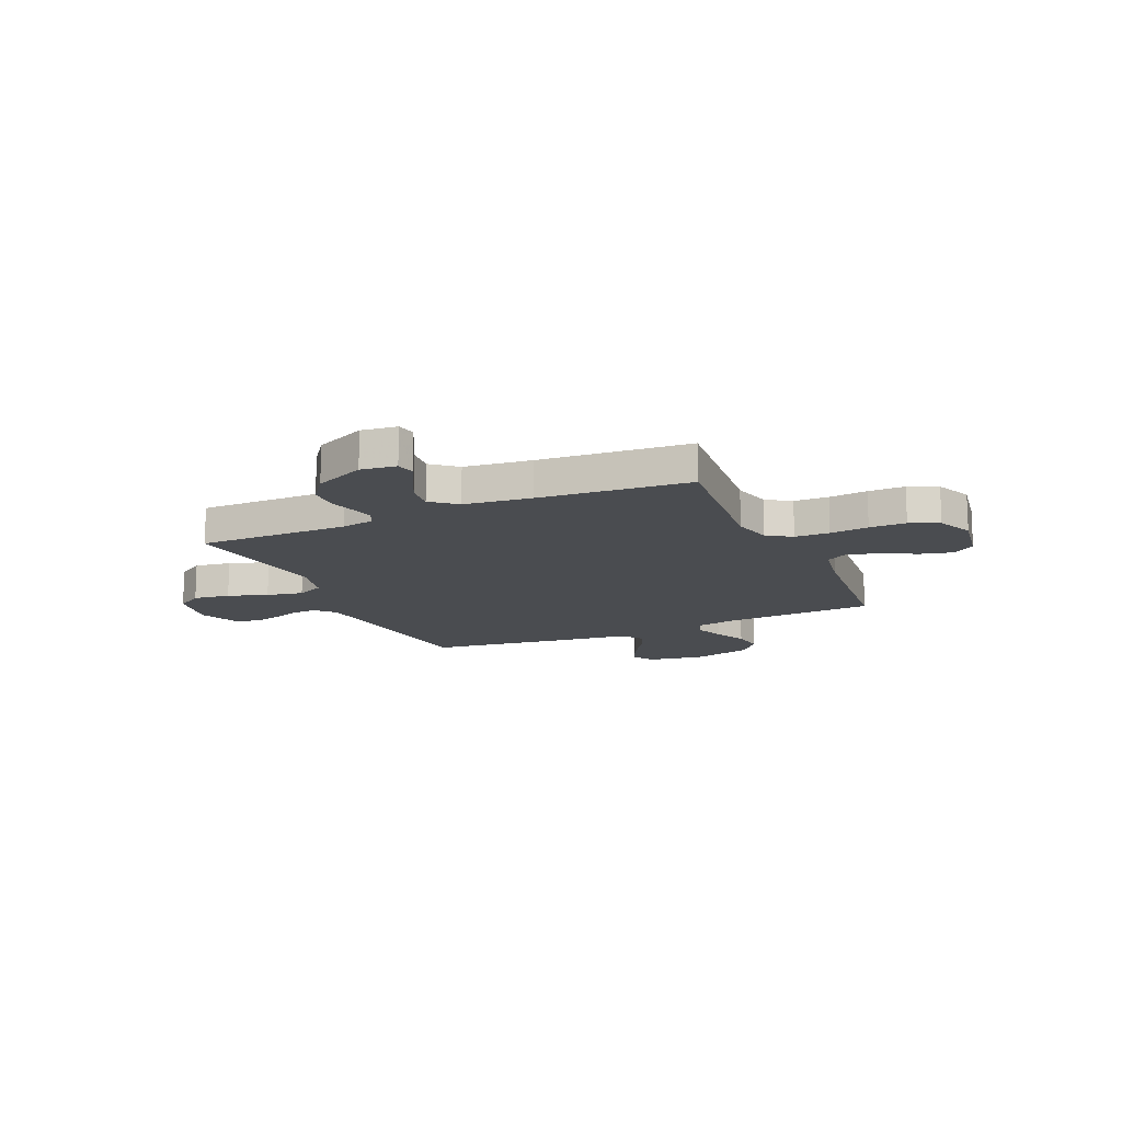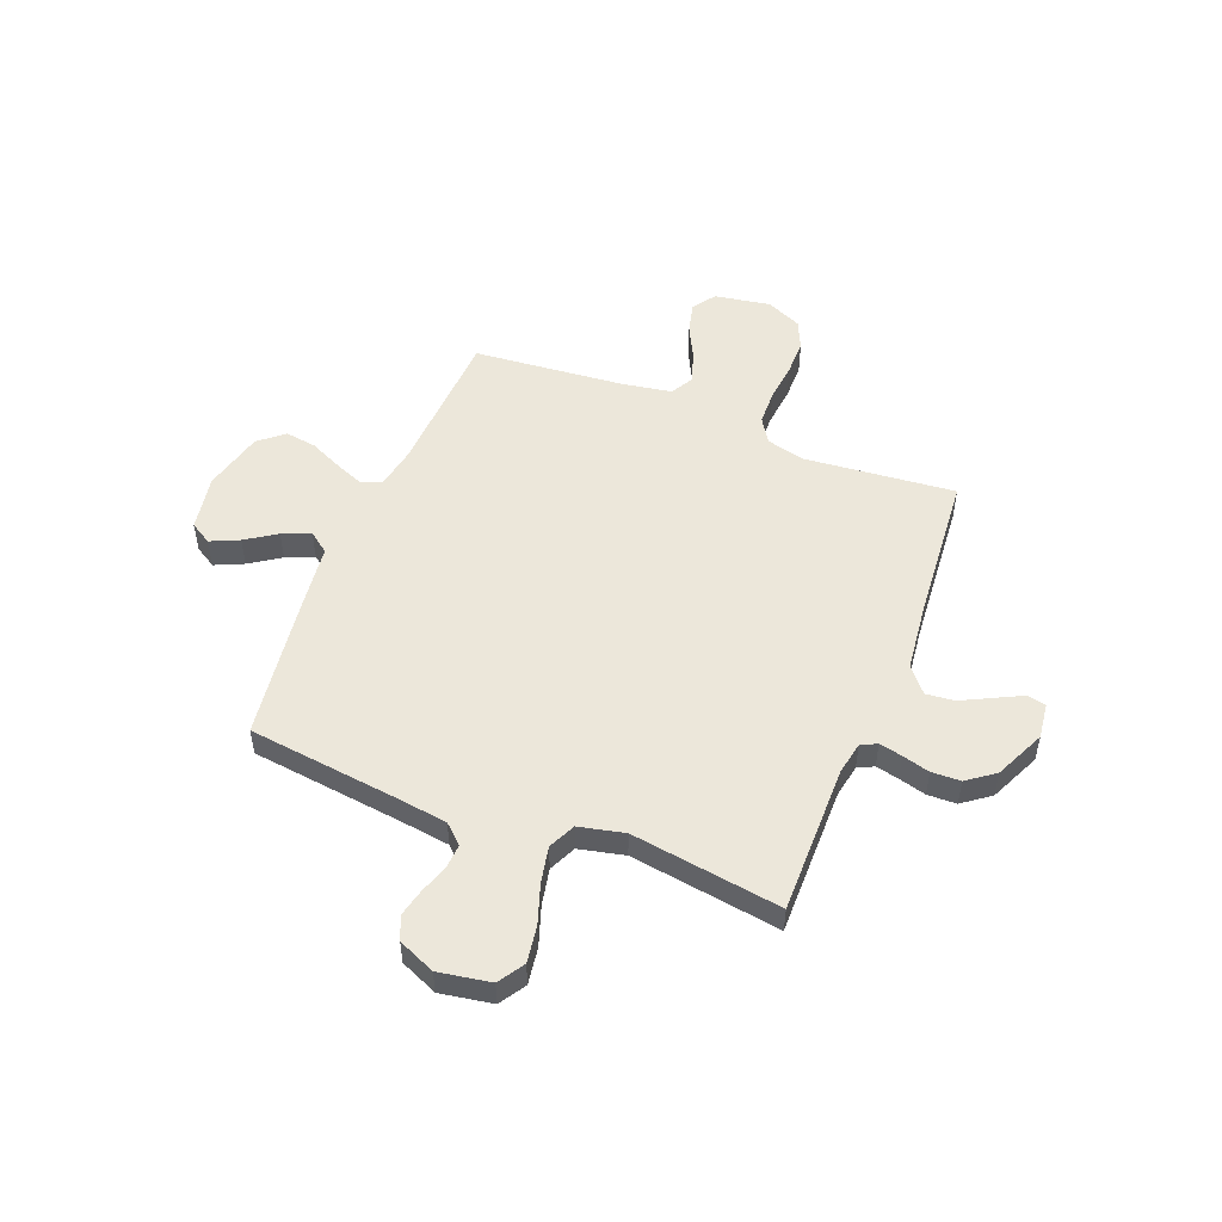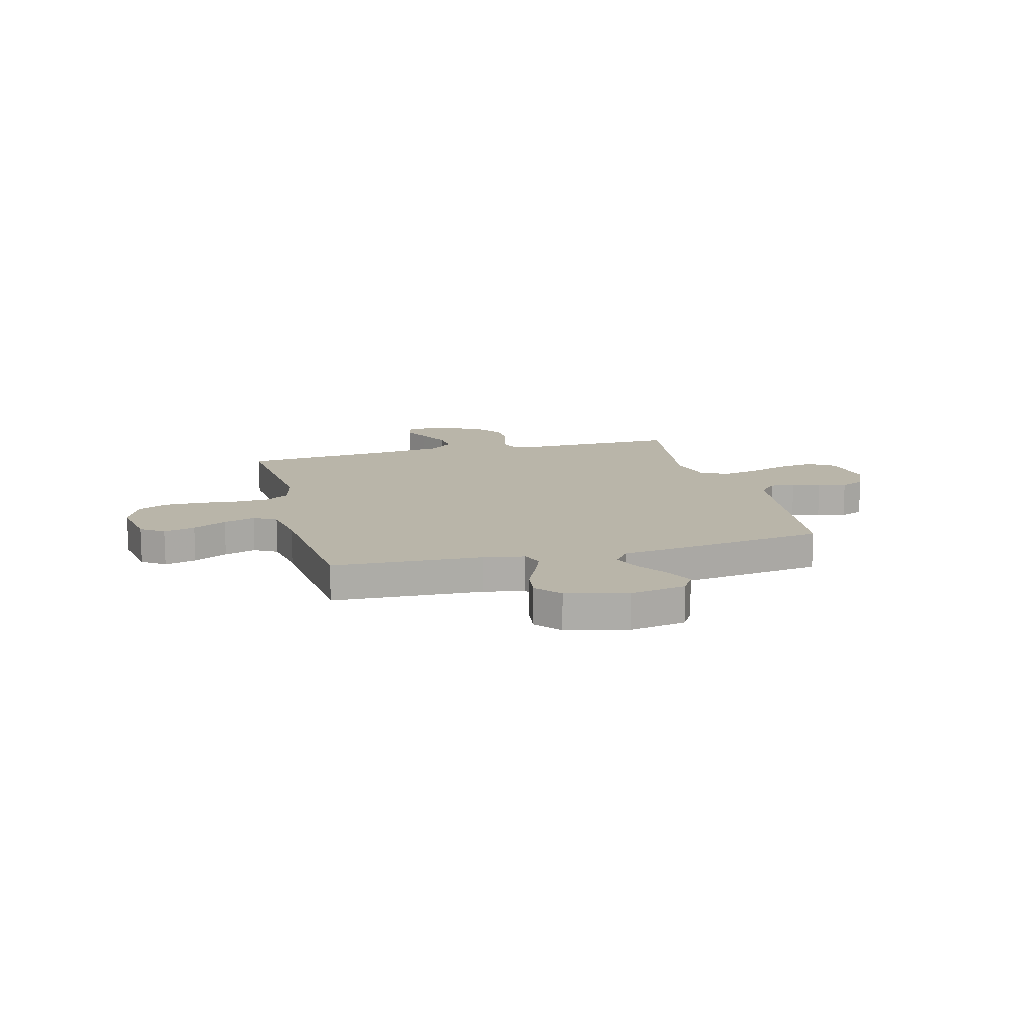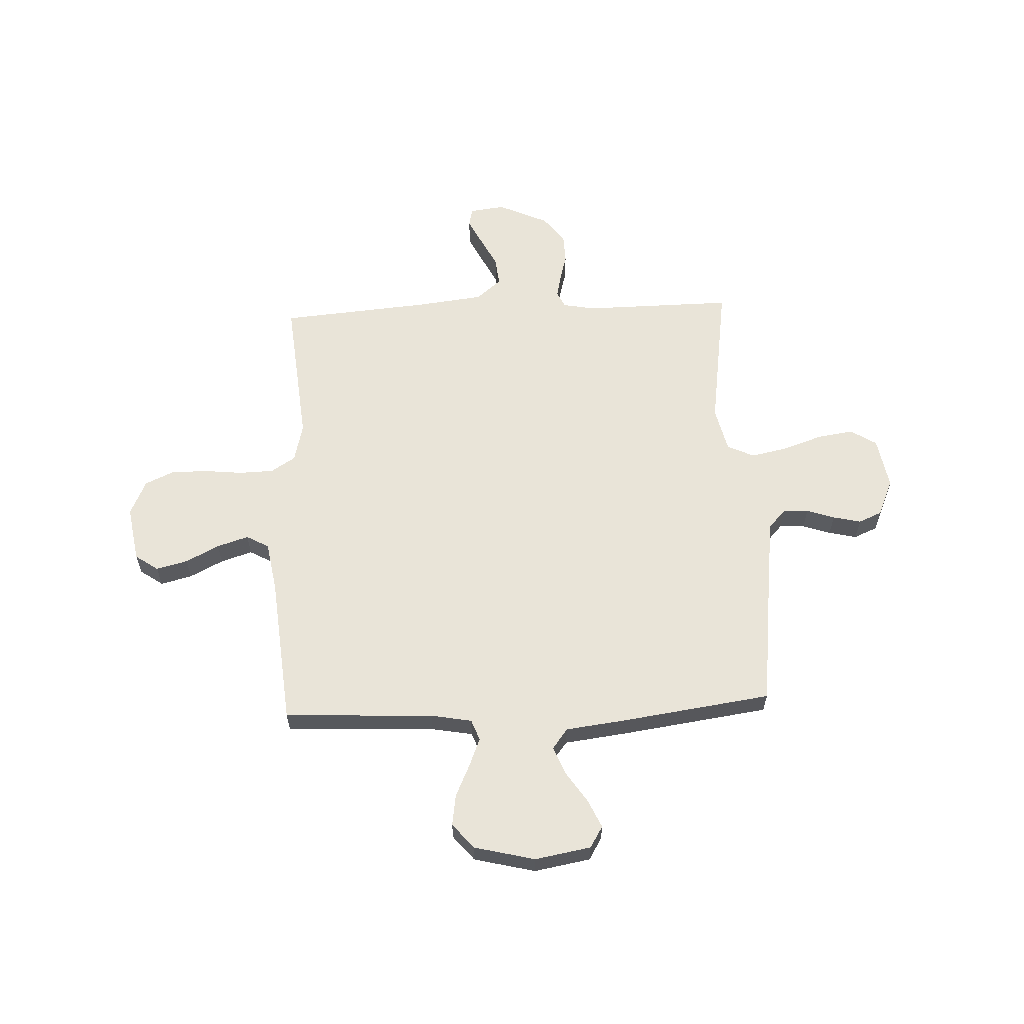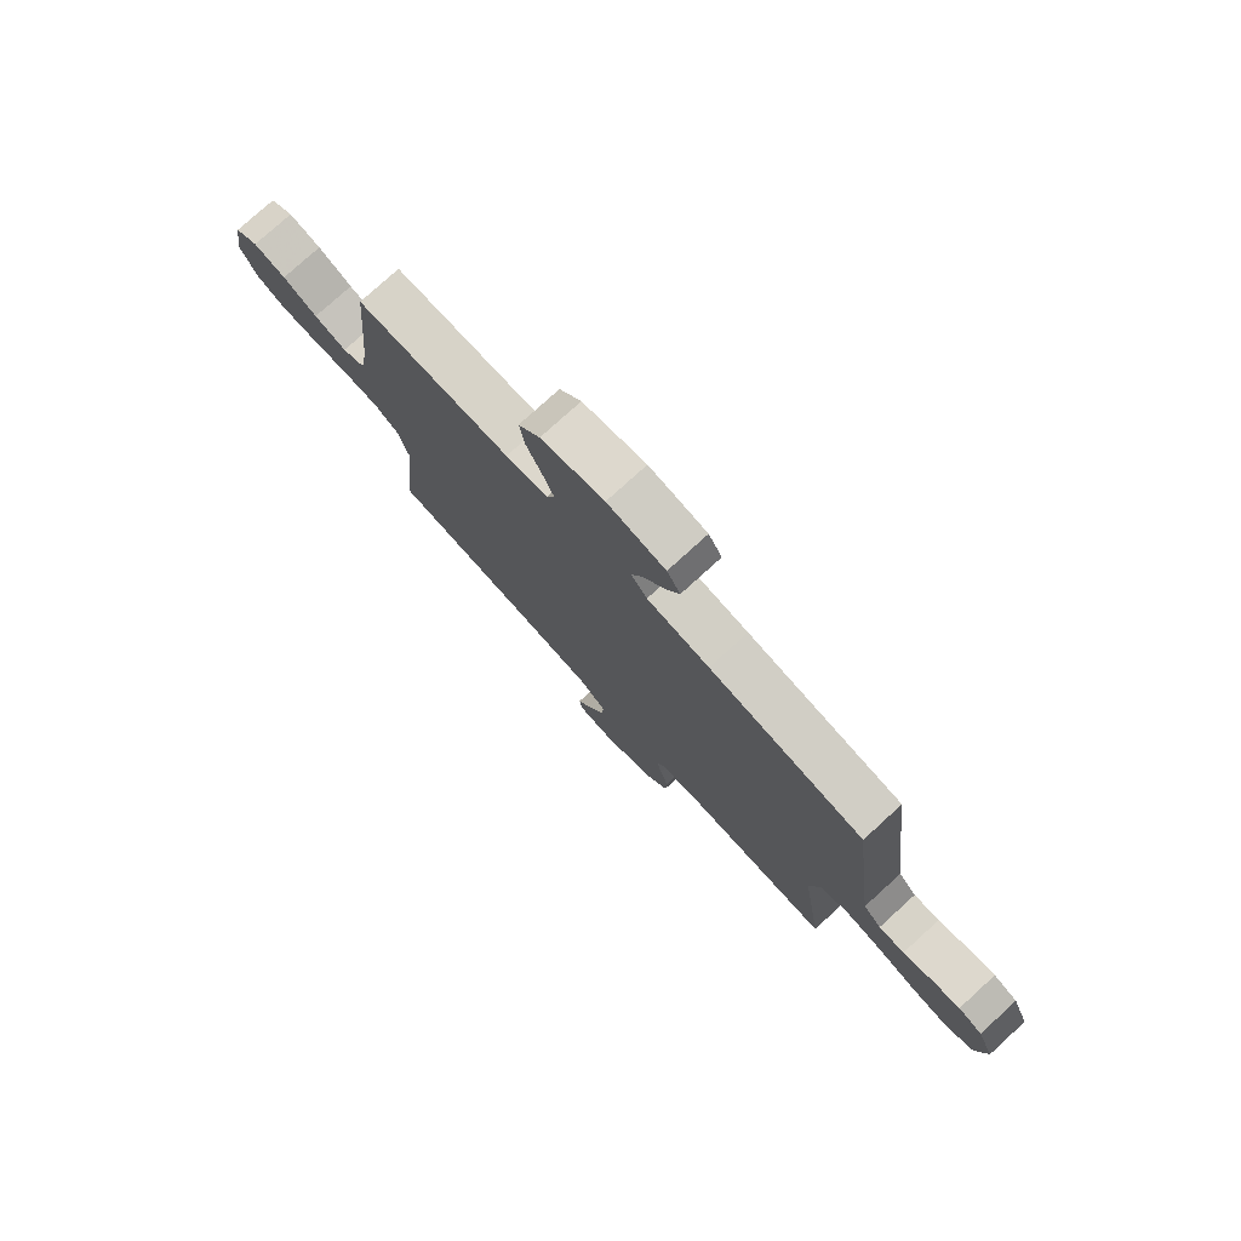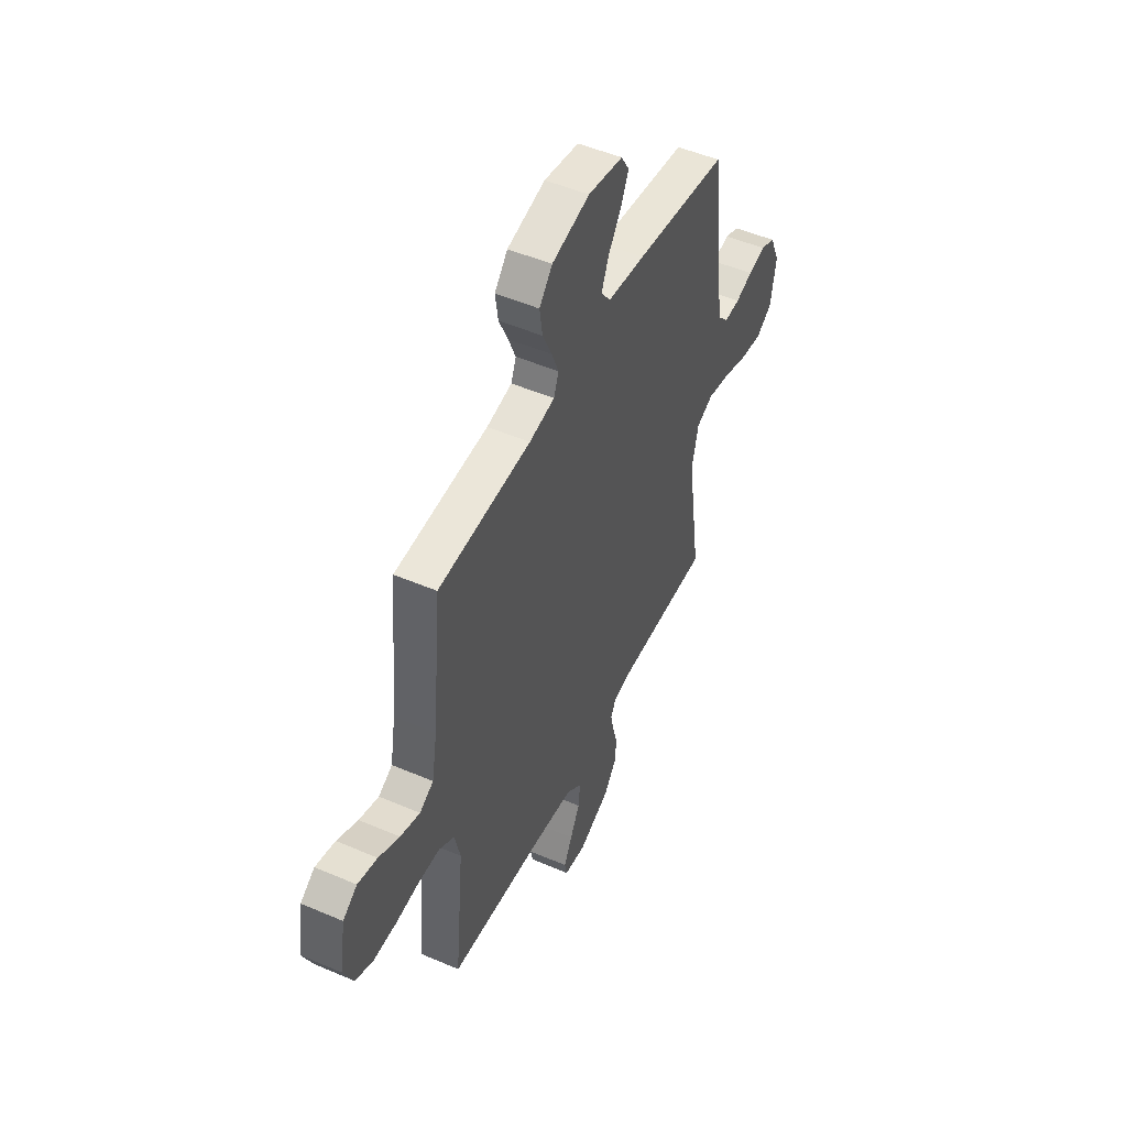
<metadata>
{"format":"obj","ext":"obj","renderer":"f3d","projection":"perspective","resolution":1024,"background":"white","views":[{"elev":-14.7,"azim":-156.0,"up":"+Y"},{"elev":51.4,"azim":111.6,"up":"+Y"},{"elev":13.4,"azim":-14.7,"up":"+Y"},{"elev":60.6,"azim":-2.5,"up":"+Y"},{"elev":77.5,"azim":47.7,"up":"+Z"},{"elev":49.9,"azim":-64.7,"up":"+Z"}]}
</metadata>
<code>
v -0.5 0.07 0.5
v -0.2 0.07 0.514
v -0.118 0.07 0.529
v -0.102 0.07 0.571
v -0.125 0.07 0.628
v -0.155 0.07 0.693
v -0.164 0.07 0.755
v -0.122 0.07 0.805
v 0 0.07 0.835
v 0.112 0.07 0.815
v 0.138 0.07 0.772
v 0.112 0.07 0.715
v 0.071 0.07 0.654
v 0.048 0.07 0.598
v 0.079 0.07 0.557
v 0.2 0.07 0.542
v 0.5 0.07 0.5
v 0.536 0.07 0.2
v 0.55 0.07 0.097
v 0.585 0.07 0.059
v 0.635 0.07 0.062
v 0.691 0.07 0.081
v 0.747 0.07 0.094
v 0.794 0.07 0.074
v 0.826 0.07 0
v 0.808 0.07 -0.104
v 0.756 0.07 -0.137
v 0.683 0.07 -0.126
v 0.604 0.07 -0.099
v 0.531 0.07 -0.084
v 0.477 0.07 -0.109
v 0.456 0.07 -0.2
v 0.5 0.07 -0.5
v 0.2 0.07 -0.497
v 0.135 0.07 -0.509
v 0.119 0.07 -0.541
v 0.129 0.07 -0.587
v 0.144 0.07 -0.642
v 0.142 0.07 -0.7
v 0.101 0.07 -0.755
v 0 0.07 -0.801
v -0.071 0.07 -0.792
v -0.079 0.07 -0.755
v -0.052 0.07 -0.701
v -0.021 0.07 -0.64
v -0.015 0.07 -0.583
v -0.065 0.07 -0.541
v -0.2 0.07 -0.525
v -0.5 0.07 -0.5
v -0.471 0.07 -0.2
v -0.49 0.07 -0.122
v -0.539 0.07 -0.091
v -0.608 0.07 -0.089
v -0.685 0.07 -0.097
v -0.758 0.07 -0.097
v -0.816 0.07 -0.071
v -0.848 0.07 0
v -0.829 0.07 0.112
v -0.783 0.07 0.144
v -0.72 0.07 0.128
v -0.653 0.07 0.094
v -0.59 0.07 0.074
v -0.545 0.07 0.099
v -0.528 0.07 0.2
v -0.5 0 0.5
v -0.2 0 0.514
v -0.118 0 0.529
v -0.102 0 0.571
v -0.125 0 0.628
v -0.155 0 0.693
v -0.164 0 0.755
v -0.122 0 0.805
v 0 0 0.835
v 0.112 0 0.815
v 0.138 0 0.772
v 0.112 0 0.715
v 0.071 0 0.654
v 0.048 0 0.598
v 0.079 0 0.557
v 0.2 0 0.542
v 0.5 0 0.5
v 0.536 0 0.2
v 0.55 0 0.097
v 0.585 0 0.059
v 0.635 0 0.062
v 0.691 0 0.081
v 0.747 0 0.094
v 0.794 0 0.074
v 0.826 0 0
v 0.808 0 -0.104
v 0.756 0 -0.137
v 0.683 0 -0.126
v 0.604 0 -0.099
v 0.531 0 -0.084
v 0.477 0 -0.109
v 0.456 0 -0.2
v 0.5 0 -0.5
v 0.2 0 -0.497
v 0.135 0 -0.509
v 0.119 0 -0.541
v 0.129 0 -0.587
v 0.144 0 -0.642
v 0.142 0 -0.7
v 0.101 0 -0.755
v 0 0 -0.801
v -0.071 0 -0.792
v -0.079 0 -0.755
v -0.052 0 -0.701
v -0.021 0 -0.64
v -0.015 0 -0.583
v -0.065 0 -0.541
v -0.2 0 -0.525
v -0.5 0 -0.5
v -0.471 0 -0.2
v -0.49 0 -0.122
v -0.539 0 -0.091
v -0.608 0 -0.089
v -0.685 0 -0.097
v -0.758 0 -0.097
v -0.816 0 -0.071
v -0.848 0 0
v -0.829 0 0.112
v -0.783 0 0.144
v -0.72 0 0.128
v -0.653 0 0.094
v -0.59 0 0.074
v -0.545 0 0.099
v -0.528 0 0.2
f 59 60 61
f 58 59 61
f 57 58 61
f 56 57 61
f 55 56 61
f 54 55 61
f 53 54 61
f 52 53 61 62
f 51 52 62 63
f 48 49 50
f 47 48 50 51
f 51 63 64
f 47 51 64
f 46 47 64
f 43 44 45
f 42 43 45
f 41 42 45
f 40 41 45
f 39 40 45
f 38 39 45
f 37 38 45
f 36 37 45 46
f 32 33 34
f 31 32 34 35
f 27 28 29
f 26 27 29
f 25 26 29
f 24 25 29
f 23 24 29
f 22 23 29
f 21 22 29
f 20 21 29 30
f 19 20 30 31
f 15 16 17 18
f 19 31 35
f 18 19 35
f 15 18 35
f 11 12 13
f 10 11 13
f 9 10 13
f 8 9 13
f 7 8 13
f 6 7 13
f 5 6 13
f 4 5 13 14
f 35 36 46
f 15 35 46
f 14 15 46
f 4 14 46
f 3 4 46
f 2 3 46 64
f 1 2 64
f 125 124 123
f 125 123 122
f 125 122 121
f 125 121 120
f 125 120 119
f 125 119 118
f 125 118 117
f 126 125 117 116
f 127 126 116 115
f 114 113 112
f 115 114 112 111
f 128 127 115
f 128 115 111
f 128 111 110
f 109 108 107
f 109 107 106
f 109 106 105
f 109 105 104
f 109 104 103
f 109 103 102
f 109 102 101
f 110 109 101 100
f 98 97 96
f 99 98 96 95
f 93 92 91
f 93 91 90
f 93 90 89
f 93 89 88
f 93 88 87
f 93 87 86
f 93 86 85
f 94 93 85 84
f 95 94 84 83
f 82 81 80 79
f 99 95 83
f 99 83 82
f 99 82 79
f 77 76 75
f 77 75 74
f 77 74 73
f 77 73 72
f 77 72 71
f 77 71 70
f 77 70 69
f 78 77 69 68
f 110 100 99
f 110 99 79
f 110 79 78
f 110 78 68
f 110 68 67
f 128 110 67 66
f 128 66 65
f 1 65 66 2
f 2 66 67 3
f 3 67 68 4
f 4 68 69 5
f 5 69 70 6
f 6 70 71 7
f 7 71 72 8
f 8 72 73 9
f 9 73 74 10
f 10 74 75 11
f 11 75 76 12
f 12 76 77 13
f 13 77 78 14
f 14 78 79 15
f 15 79 80 16
f 16 80 81 17
f 17 81 82 18
f 18 82 83 19
f 19 83 84 20
f 20 84 85 21
f 21 85 86 22
f 22 86 87 23
f 23 87 88 24
f 24 88 89 25
f 25 89 90 26
f 26 90 91 27
f 27 91 92 28
f 28 92 93 29
f 29 93 94 30
f 30 94 95 31
f 31 95 96 32
f 32 96 97 33
f 33 97 98 34
f 34 98 99 35
f 35 99 100 36
f 36 100 101 37
f 37 101 102 38
f 38 102 103 39
f 39 103 104 40
f 40 104 105 41
f 41 105 106 42
f 42 106 107 43
f 43 107 108 44
f 44 108 109 45
f 45 109 110 46
f 46 110 111 47
f 47 111 112 48
f 48 112 113 49
f 49 113 114 50
f 50 114 115 51
f 51 115 116 52
f 52 116 117 53
f 53 117 118 54
f 54 118 119 55
f 55 119 120 56
f 56 120 121 57
f 57 121 122 58
f 58 122 123 59
f 59 123 124 60
f 60 124 125 61
f 61 125 126 62
f 62 126 127 63
f 63 127 128 64
f 64 128 65 1

</code>
